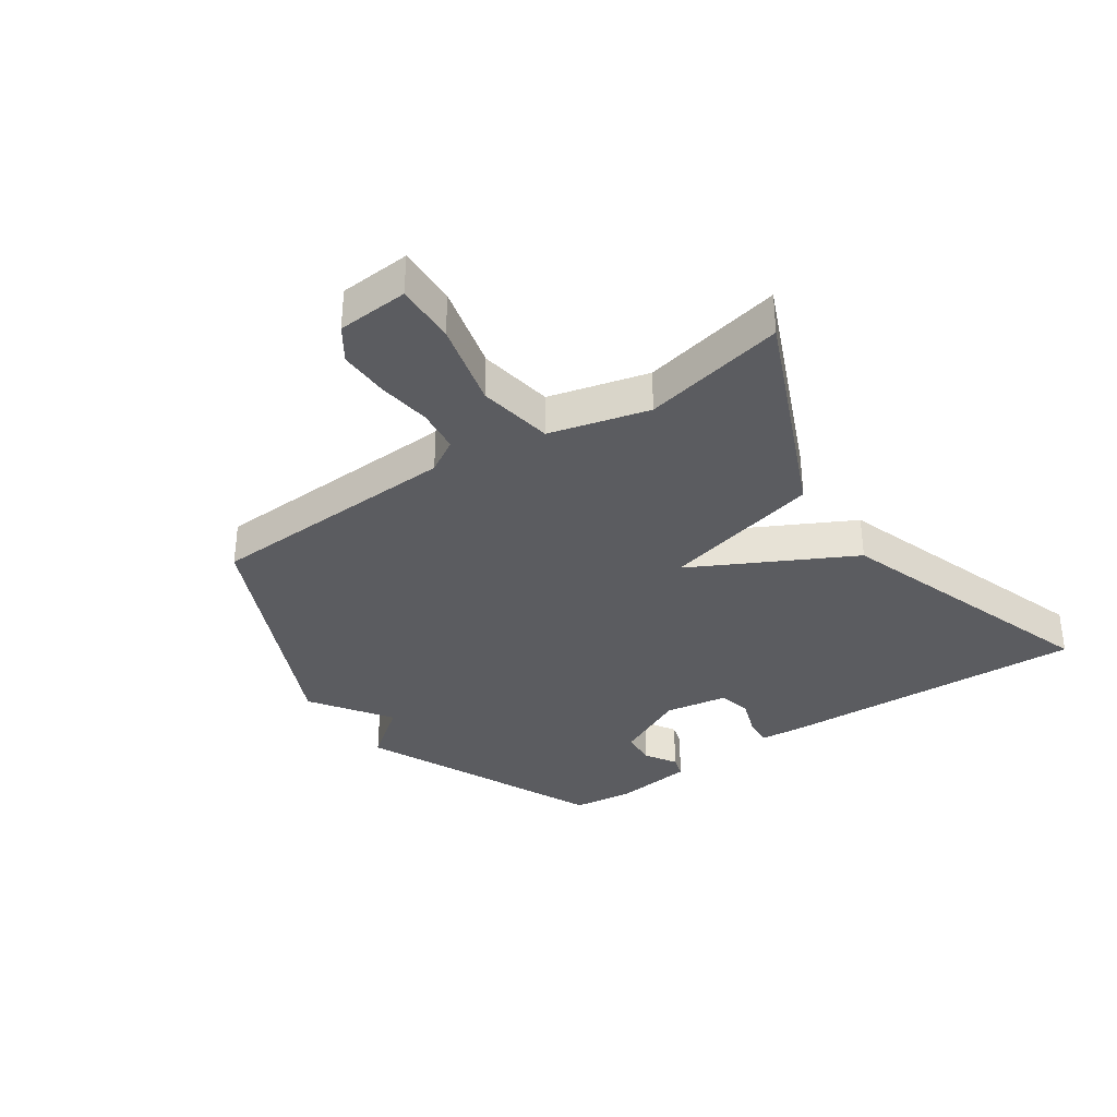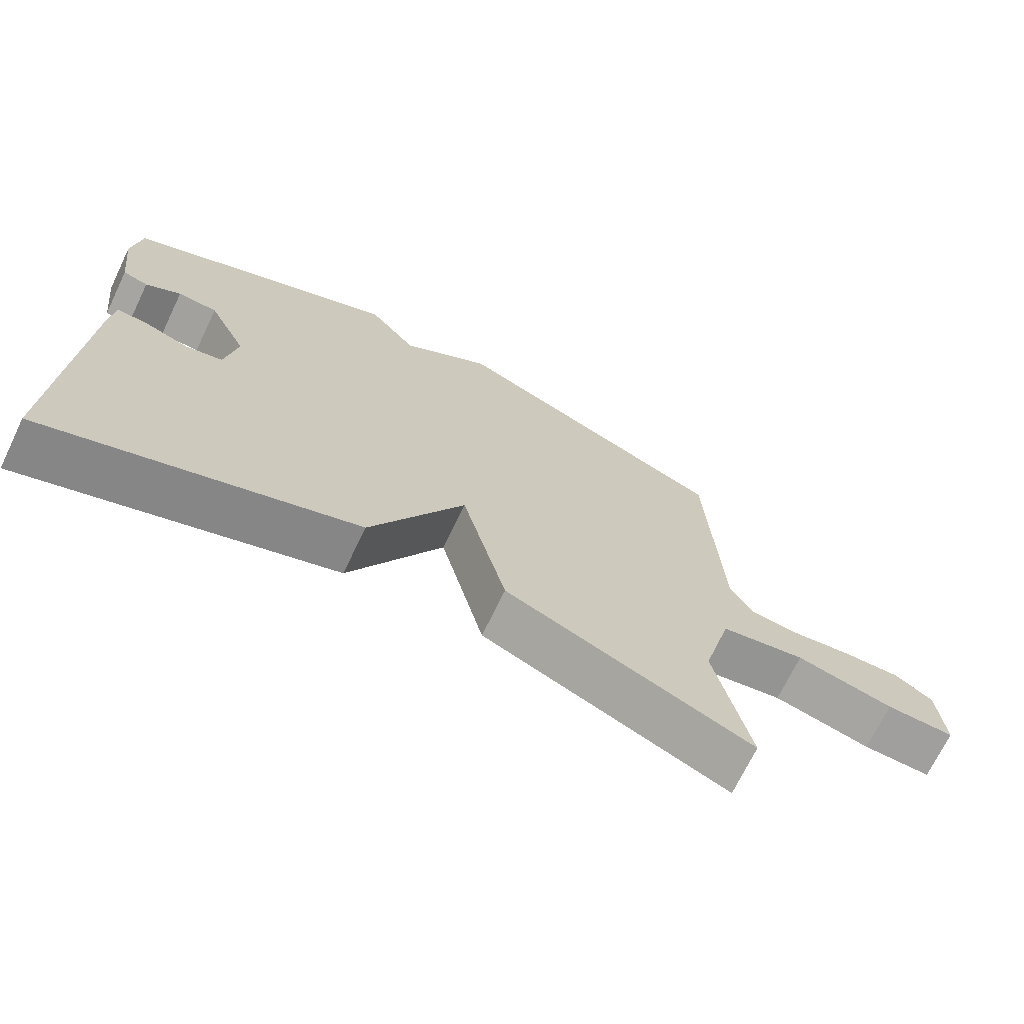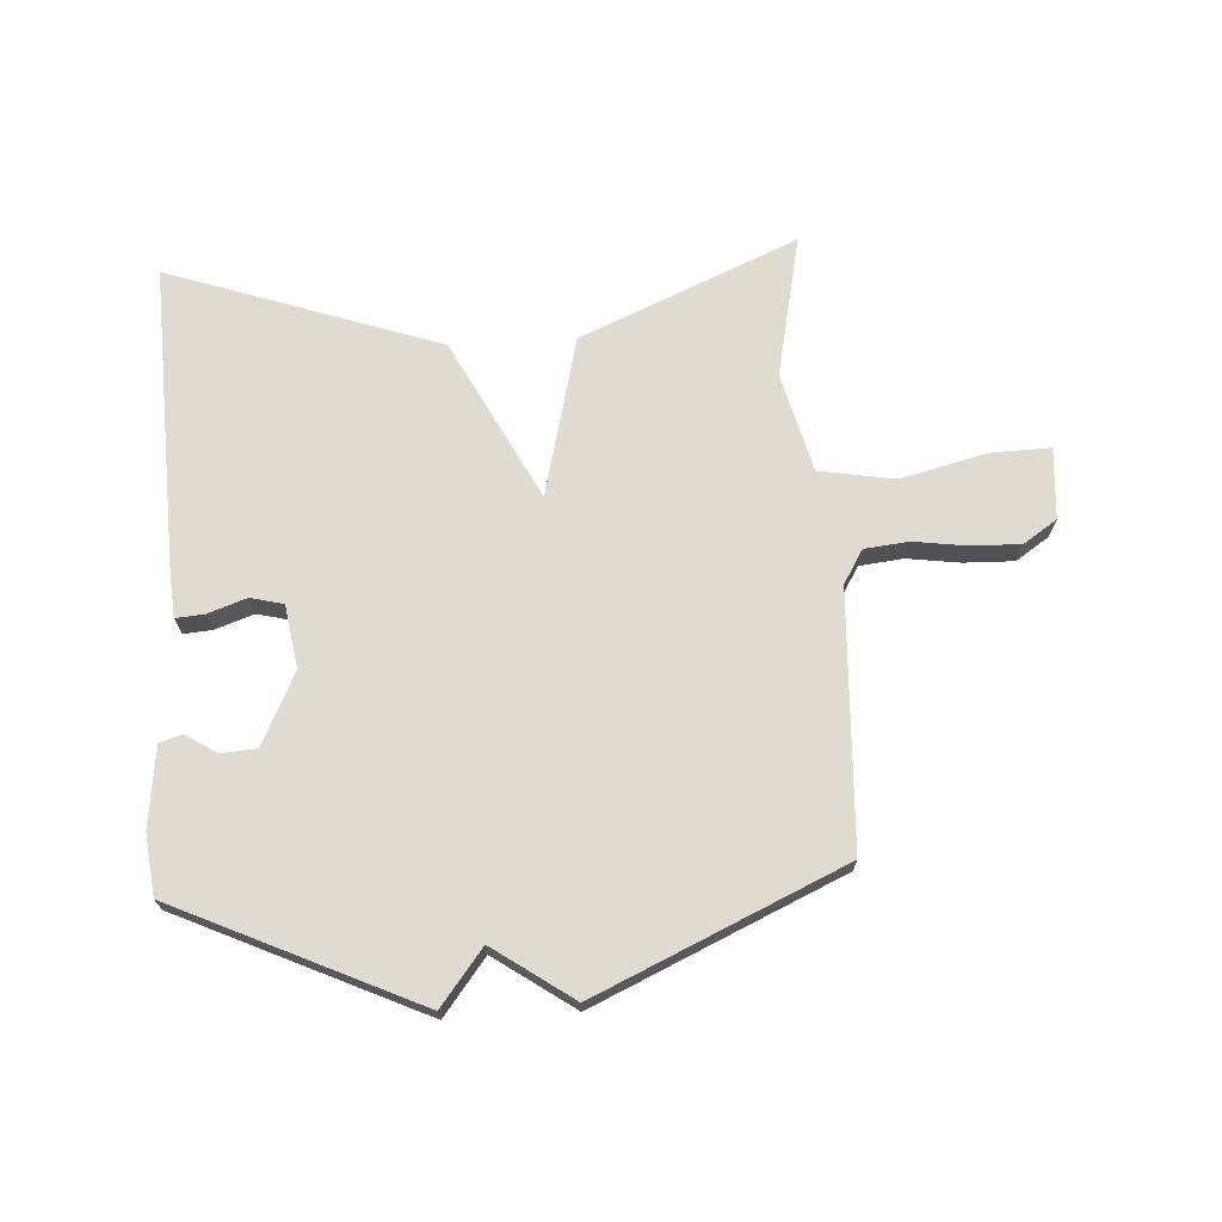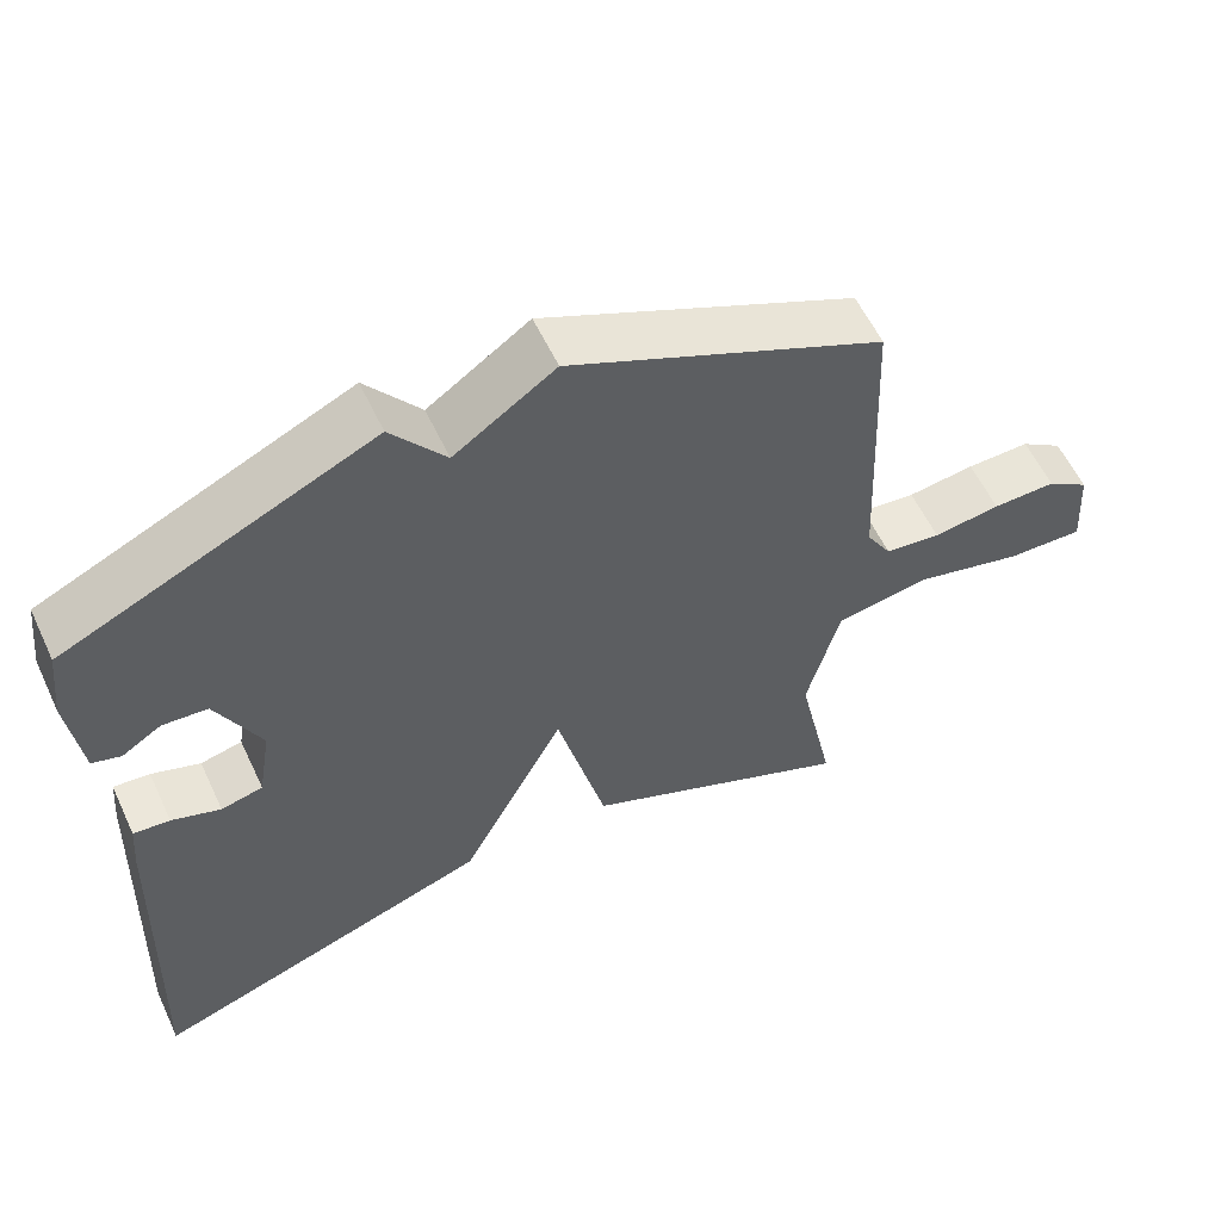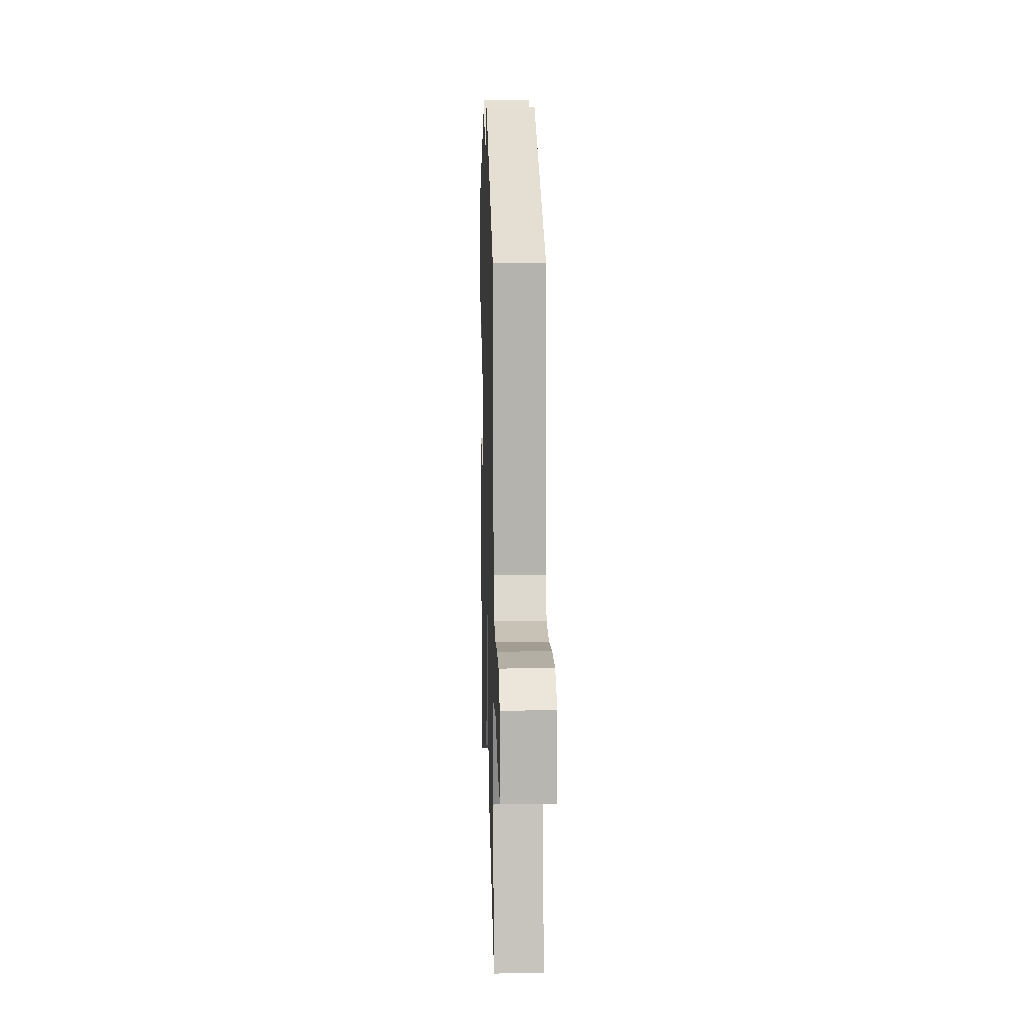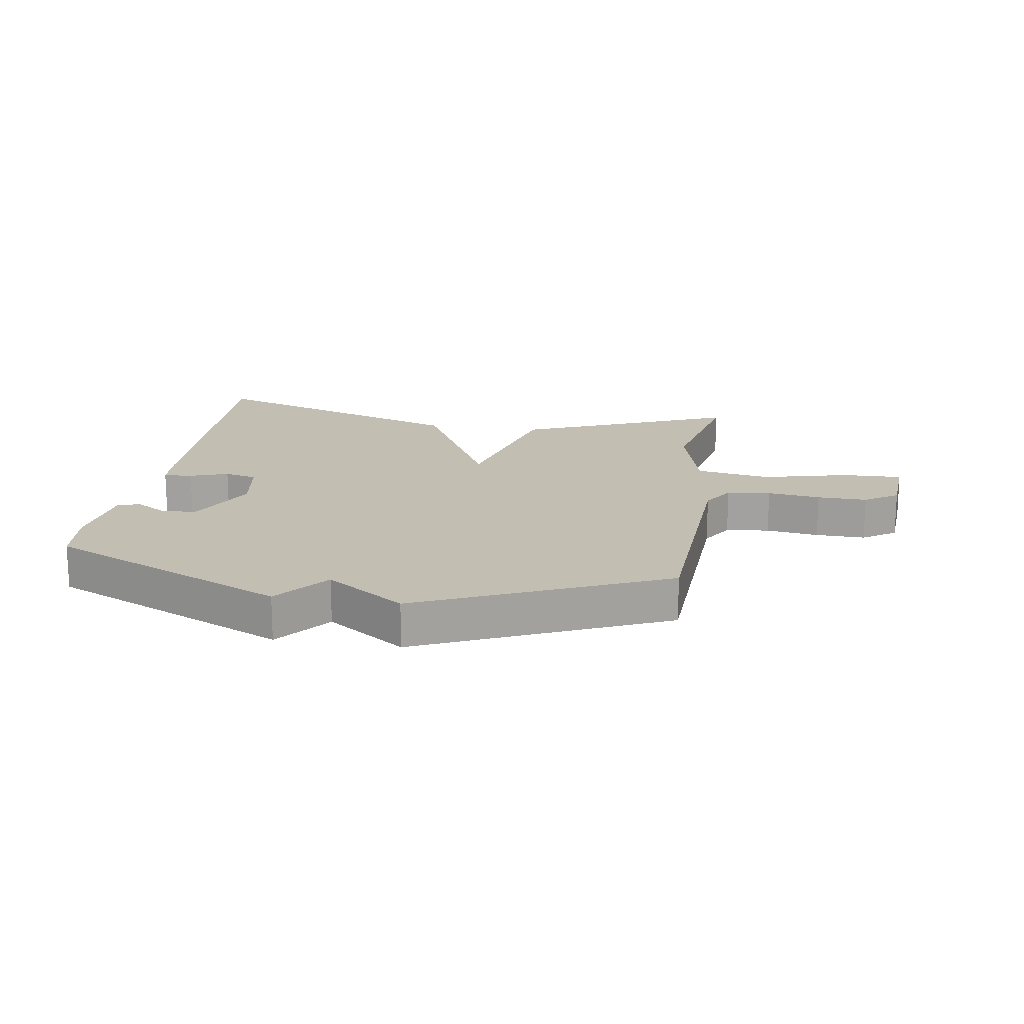
<metadata>
{"format":"obj","ext":"obj","renderer":"f3d","projection":"perspective","resolution":1024,"background":"white","views":[{"elev":-34.7,"azim":124.3,"up":"+Y"},{"elev":-70.9,"azim":-25.8,"up":"+Z"},{"elev":69.9,"azim":-3.3,"up":"+Y"},{"elev":58.1,"azim":-25.1,"up":"+Z"},{"elev":12.7,"azim":88.3,"up":"+Z"},{"elev":17.4,"azim":9.0,"up":"+Y"}]}
</metadata>
<code>
v 0.5 0.07 0.5
v 0.519 0.07 0.082
v 0.552 0.07 0.027
v 0.624 0.07 0.019
v 0.711 0.07 0.031
v 0.793 0.07 0.033
v 0.848 0.07 -0.004
v 0.856 0.07 -0.121
v 0.757 0.07 -0.118
v 0.616 0.07 -0.083
v 0.493 0.07 -0.104
v 0.451 0.07 -0.267
v 0.5 0.07 -0.5
v 0.145 0.07 -0.347
v 0.081 0.07 -0.085
v -0.055 0.07 -0.347
v -0.5 0.07 -0.5
v -0.48 0.07 0.009
v -0.474 0.07 0.078
v -0.427 0.07 0.074
v -0.364 0.07 0.052
v -0.31 0.07 0.065
v -0.293 0.07 0.168
v -0.35 0.07 0.286
v -0.408 0.07 0.29
v -0.459 0.07 0.258
v -0.496 0.07 0.269
v -0.512 0.07 0.4
v -0.5 0.07 0.5
v -0.104 0.07 0.682
v -0.034 0.07 0.592
v 0.096 0.07 0.682
v 0.5 0 0.5
v 0.519 0 0.082
v 0.552 0 0.027
v 0.624 0 0.019
v 0.711 0 0.031
v 0.793 0 0.033
v 0.848 0 -0.004
v 0.856 0 -0.121
v 0.757 0 -0.118
v 0.616 0 -0.083
v 0.493 0 -0.104
v 0.451 0 -0.267
v 0.5 0 -0.5
v 0.145 0 -0.347
v 0.081 0 -0.085
v -0.055 0 -0.347
v -0.5 0 -0.5
v -0.48 0 0.009
v -0.474 0 0.078
v -0.427 0 0.074
v -0.364 0 0.052
v -0.31 0 0.065
v -0.293 0 0.168
v -0.35 0 0.286
v -0.408 0 0.29
v -0.459 0 0.258
v -0.496 0 0.269
v -0.512 0 0.4
v -0.5 0 0.5
v -0.104 0 0.682
v -0.034 0 0.592
v 0.096 0 0.682
f 31 32 1 2
f 29 30 31
f 28 29 31
f 27 28 31
f 26 27 31
f 25 26 31
f 24 25 31
f 31 2 3
f 24 31 3
f 23 24 3
f 22 23 3
f 21 22 3 4
f 19 20 21
f 18 19 21
f 17 18 21
f 16 17 21
f 15 16 21
f 15 21 4
f 12 13 14 15
f 11 12 15
f 5 6 7
f 4 5 7
f 15 4 7
f 11 15 7
f 10 11 7
f 7 8 9 10
f 34 33 64 63
f 63 62 61
f 63 61 60
f 63 60 59
f 63 59 58
f 63 58 57
f 63 57 56
f 35 34 63
f 35 63 56
f 35 56 55
f 35 55 54
f 36 35 54 53
f 53 52 51
f 53 51 50
f 53 50 49
f 53 49 48
f 53 48 47
f 36 53 47
f 47 46 45 44
f 47 44 43
f 39 38 37
f 39 37 36
f 39 36 47
f 39 47 43
f 39 43 42
f 42 41 40 39
f 1 33 34 2
f 2 34 35 3
f 3 35 36 4
f 4 36 37 5
f 5 37 38 6
f 6 38 39 7
f 7 39 40 8
f 8 40 41 9
f 9 41 42 10
f 10 42 43 11
f 11 43 44 12
f 12 44 45 13
f 13 45 46 14
f 14 46 47 15
f 15 47 48 16
f 16 48 49 17
f 17 49 50 18
f 18 50 51 19
f 19 51 52 20
f 20 52 53 21
f 21 53 54 22
f 22 54 55 23
f 23 55 56 24
f 24 56 57 25
f 25 57 58 26
f 26 58 59 27
f 27 59 60 28
f 28 60 61 29
f 29 61 62 30
f 30 62 63 31
f 31 63 64 32
f 32 64 33 1

</code>
